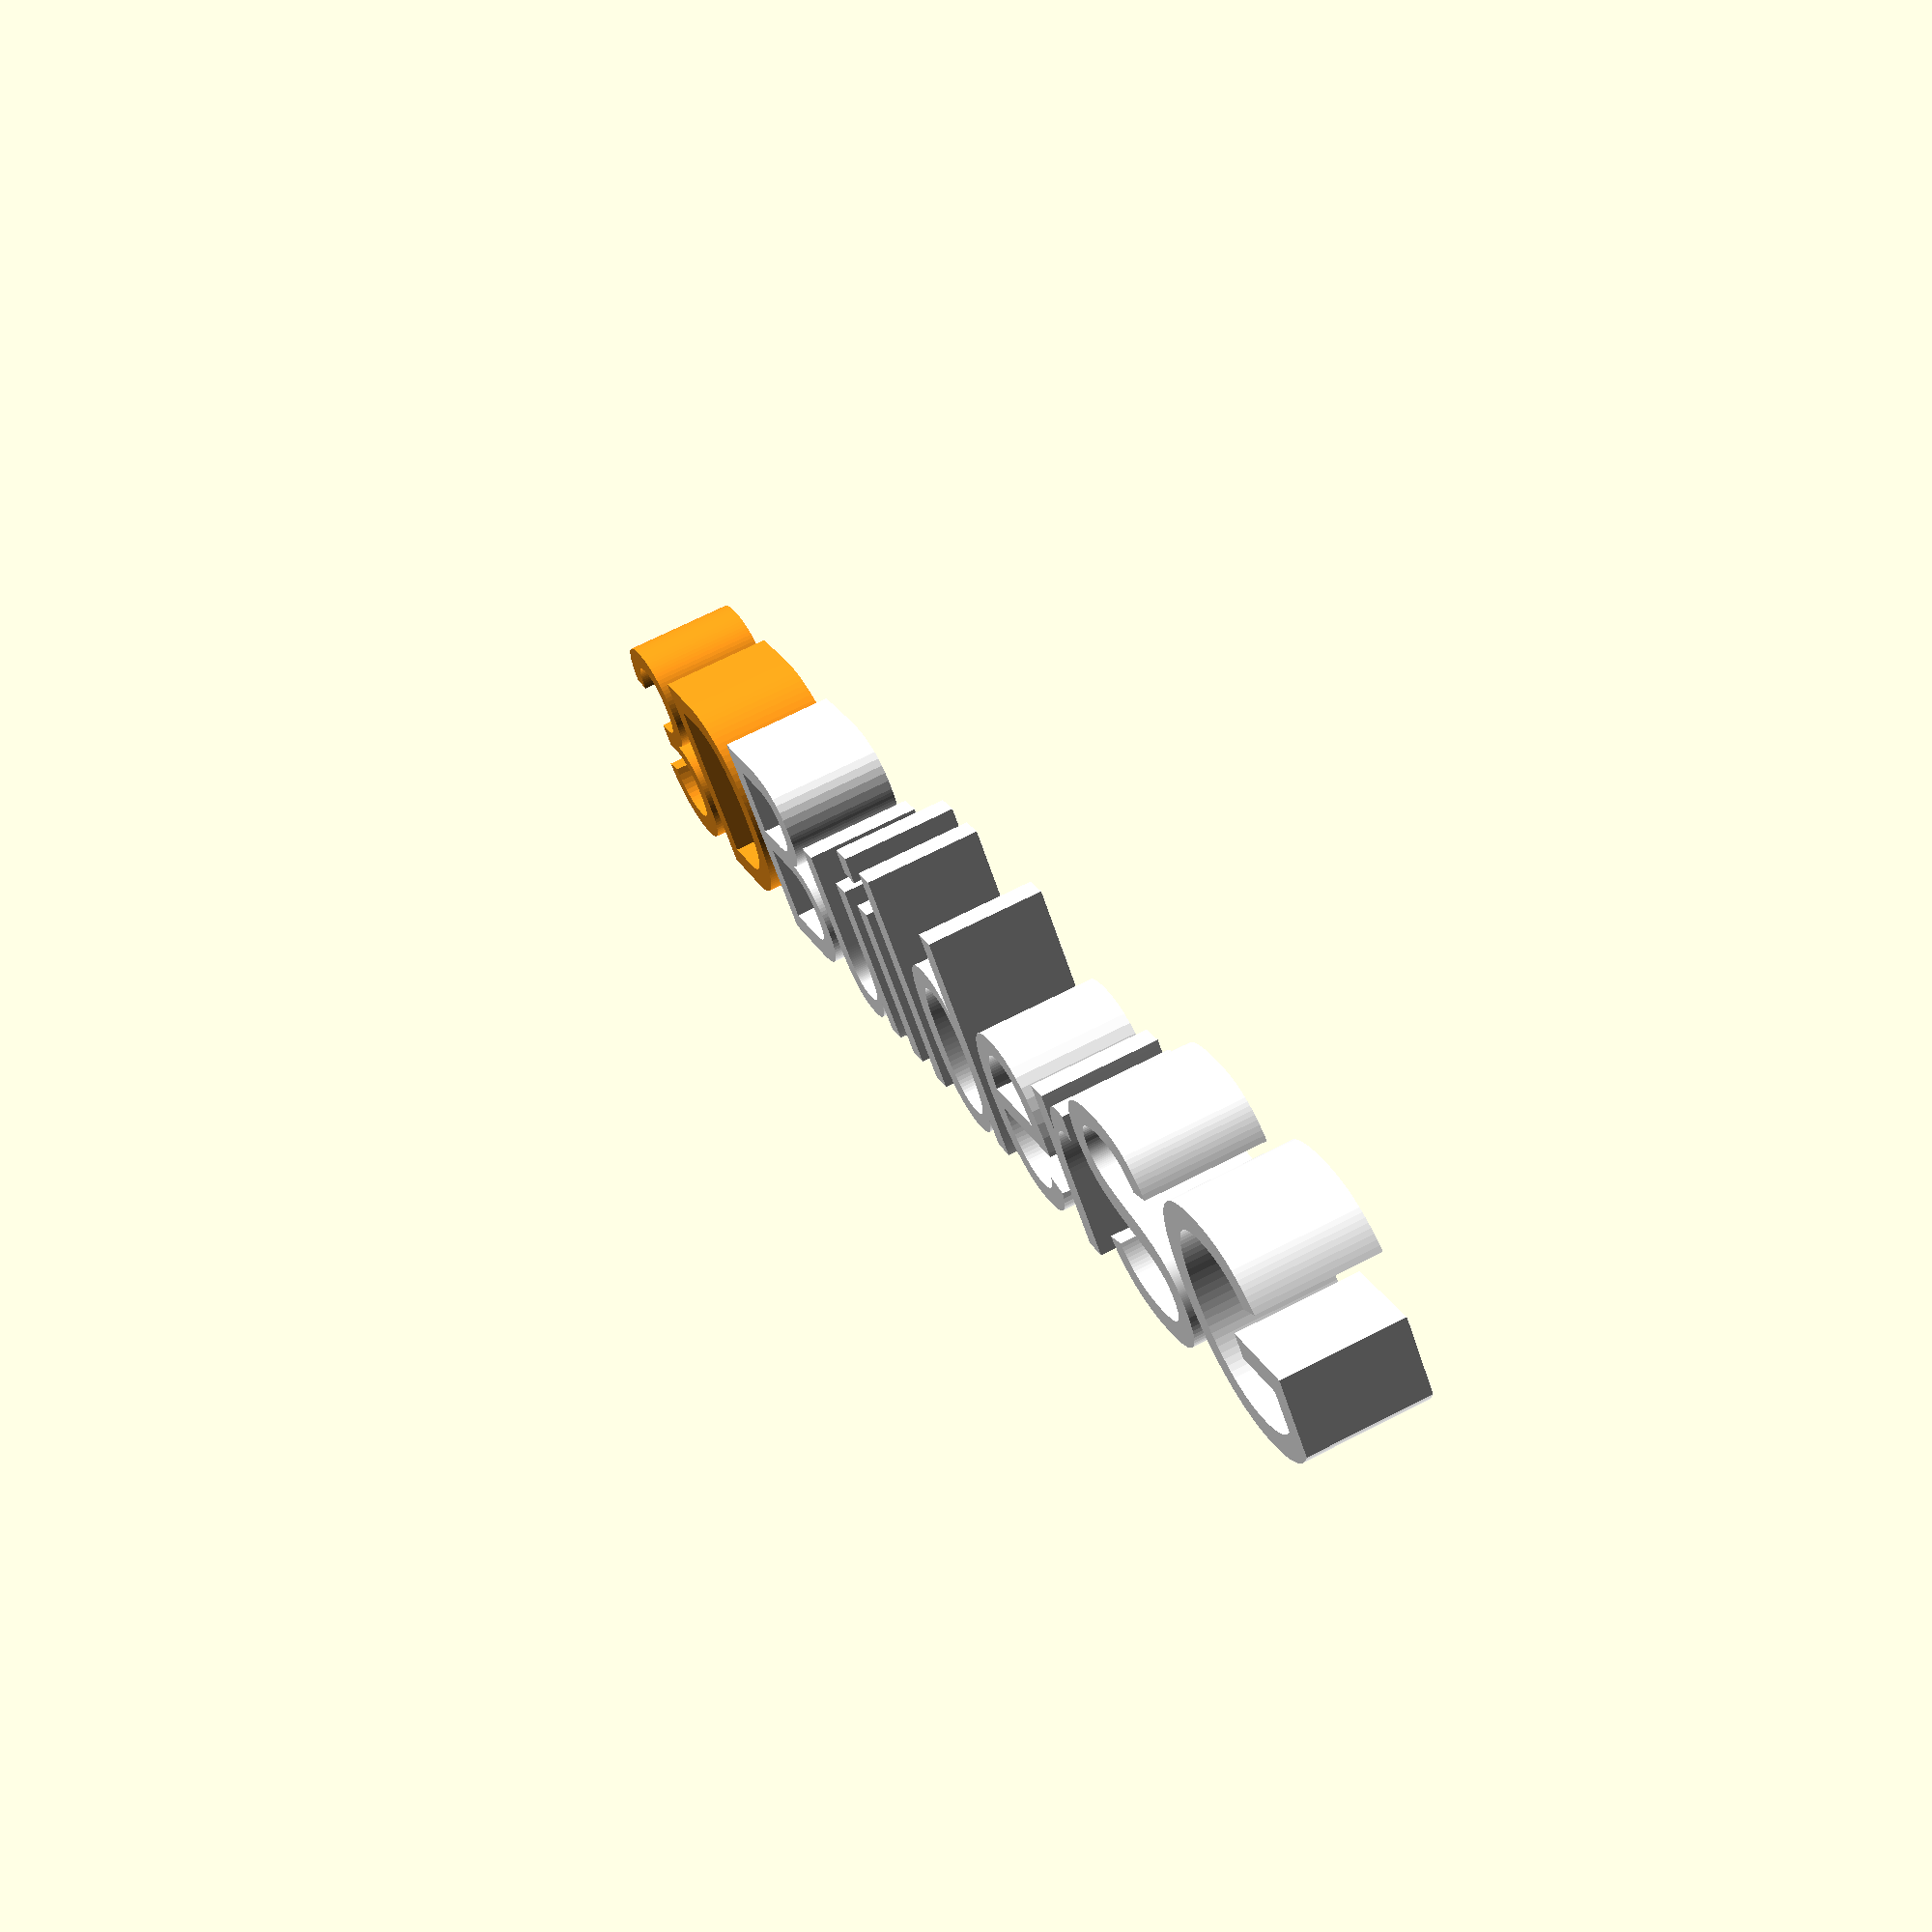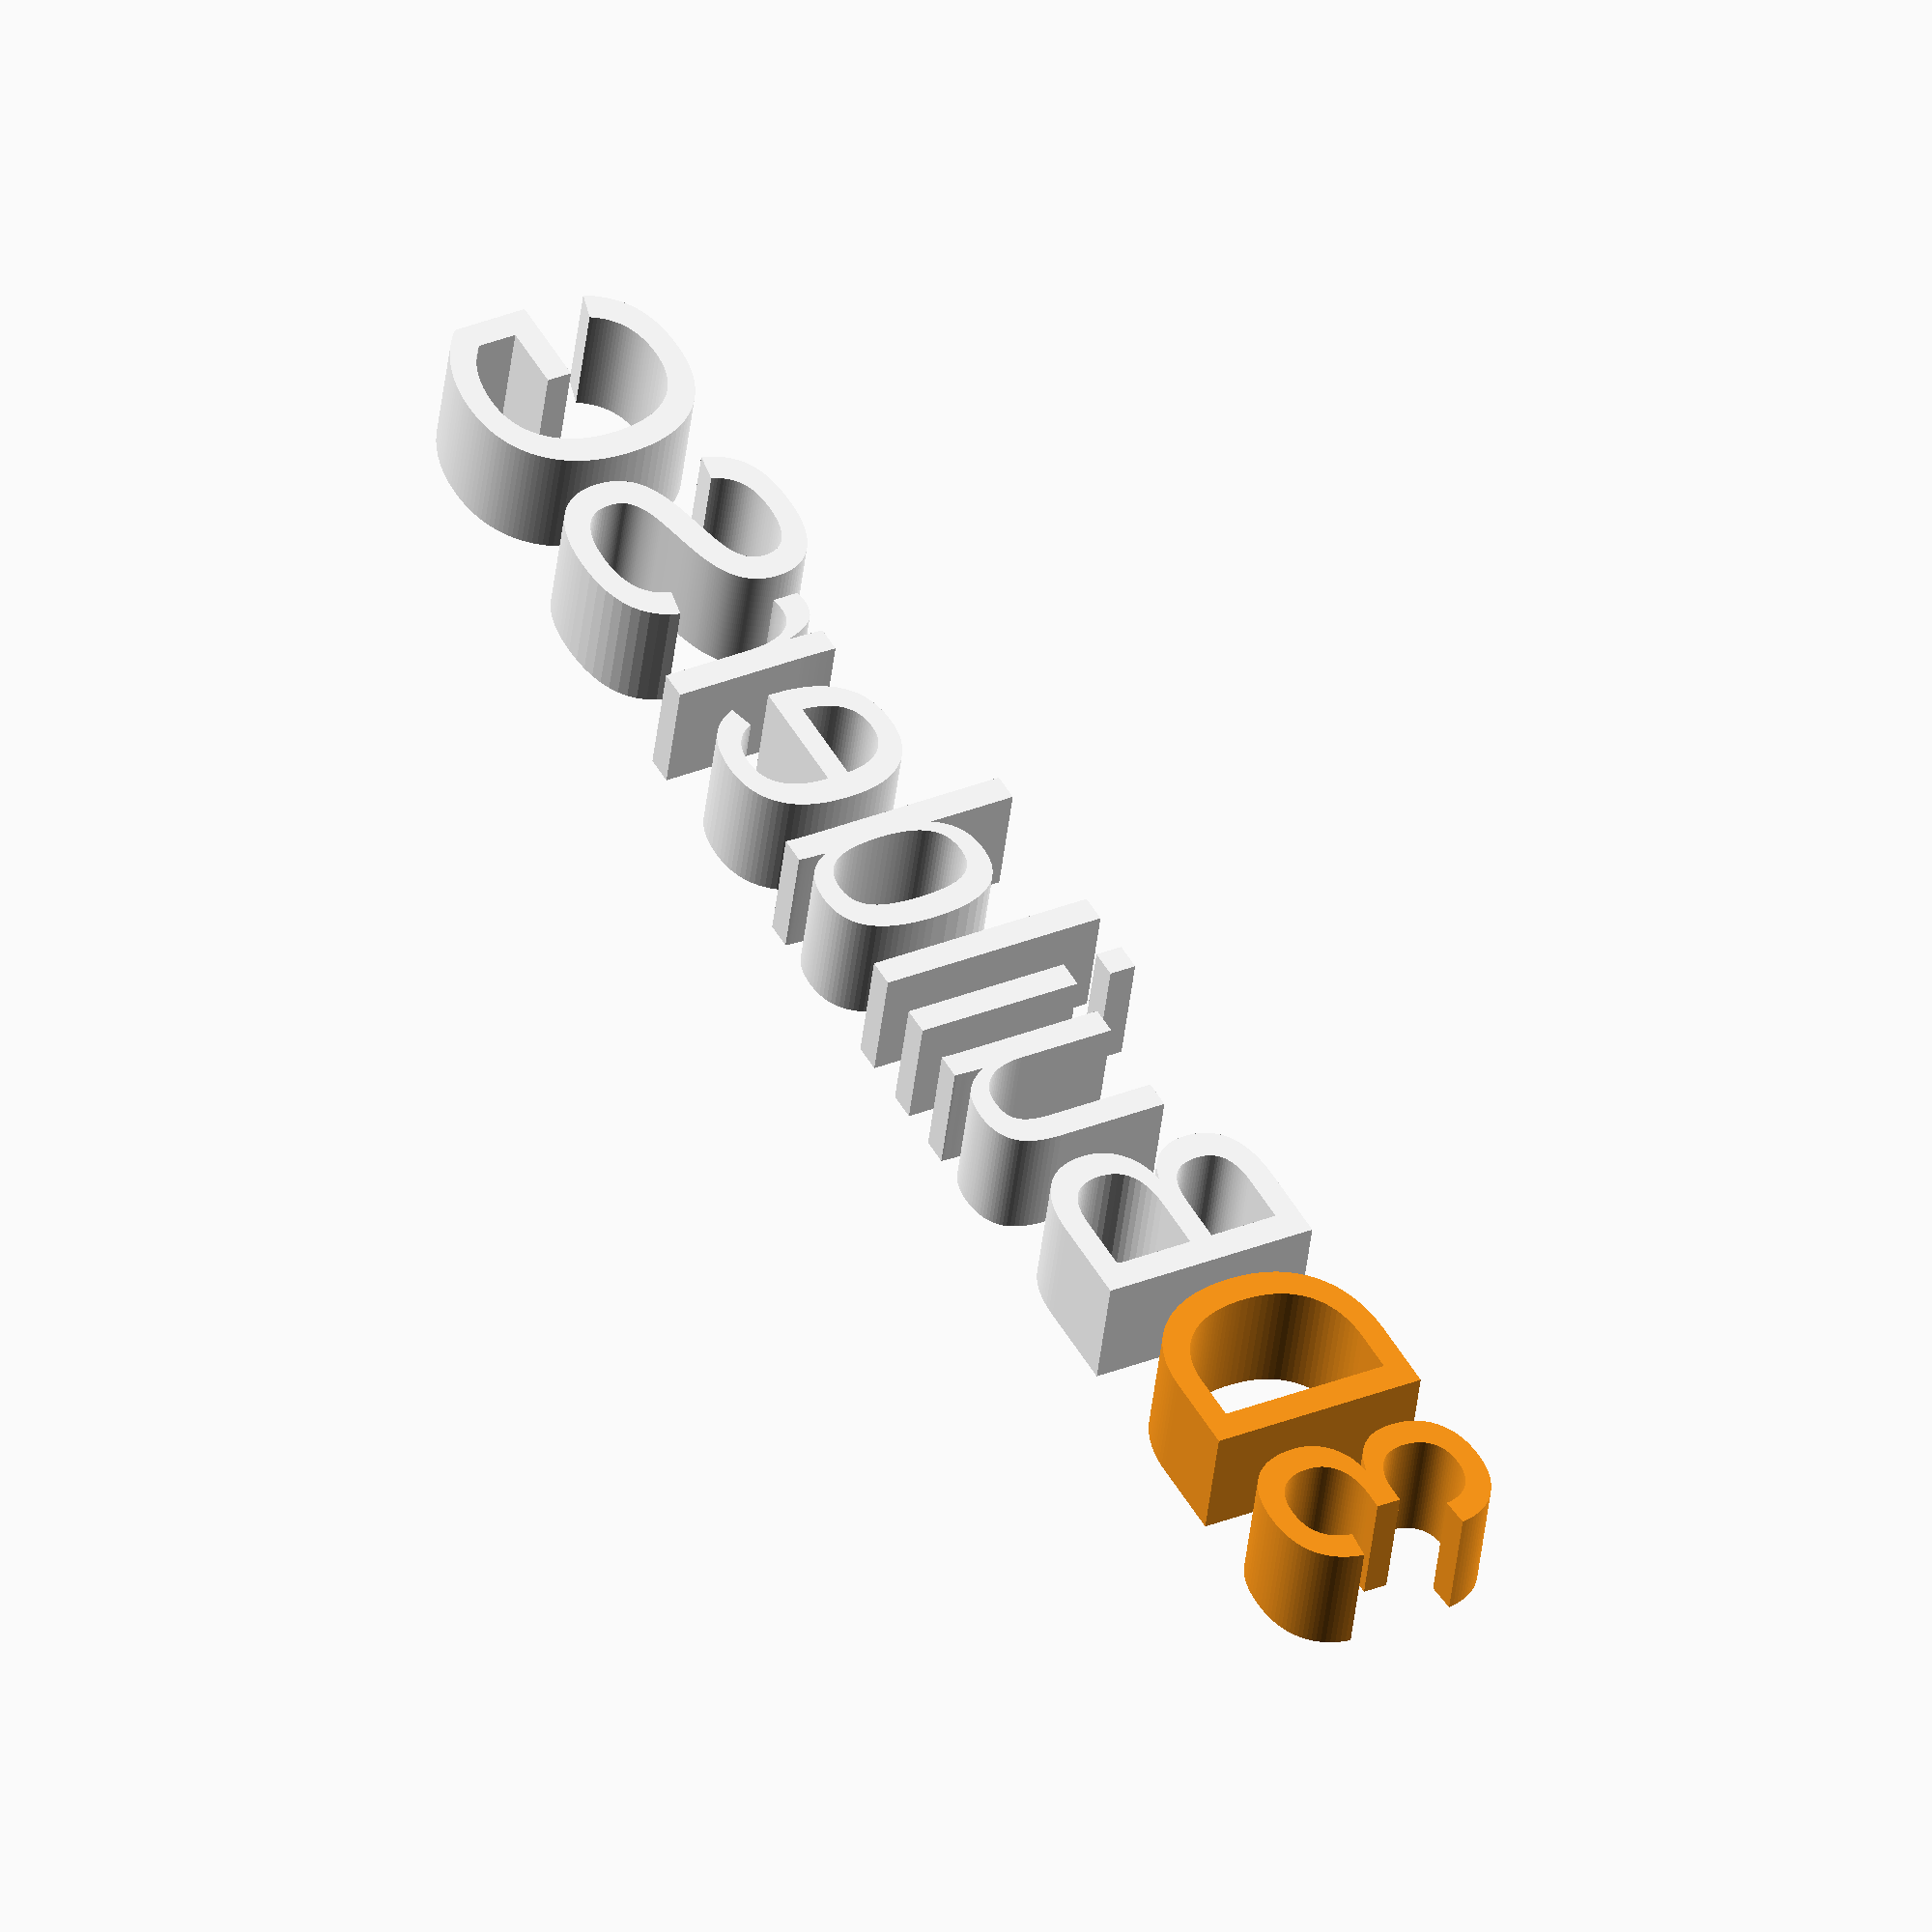
<openscad>

difference()
{
    color([1,0.6,0.1])translate([0,0,0]) linear_extrude(5) text("3D",size=30, true, $fn=80);
    translate([0,-5,2]) cube([17,17,0], $fn=80); 
}
color([1,1,1]) translate([17,0,0]) linear_extrude(5) text("BuilderSG",size=30, true, $fn=80);

</openscad>
<views>
elev=292.3 azim=316.5 roll=62.7 proj=p view=wireframe
elev=45.3 azim=298.5 roll=173.5 proj=o view=solid
</views>
